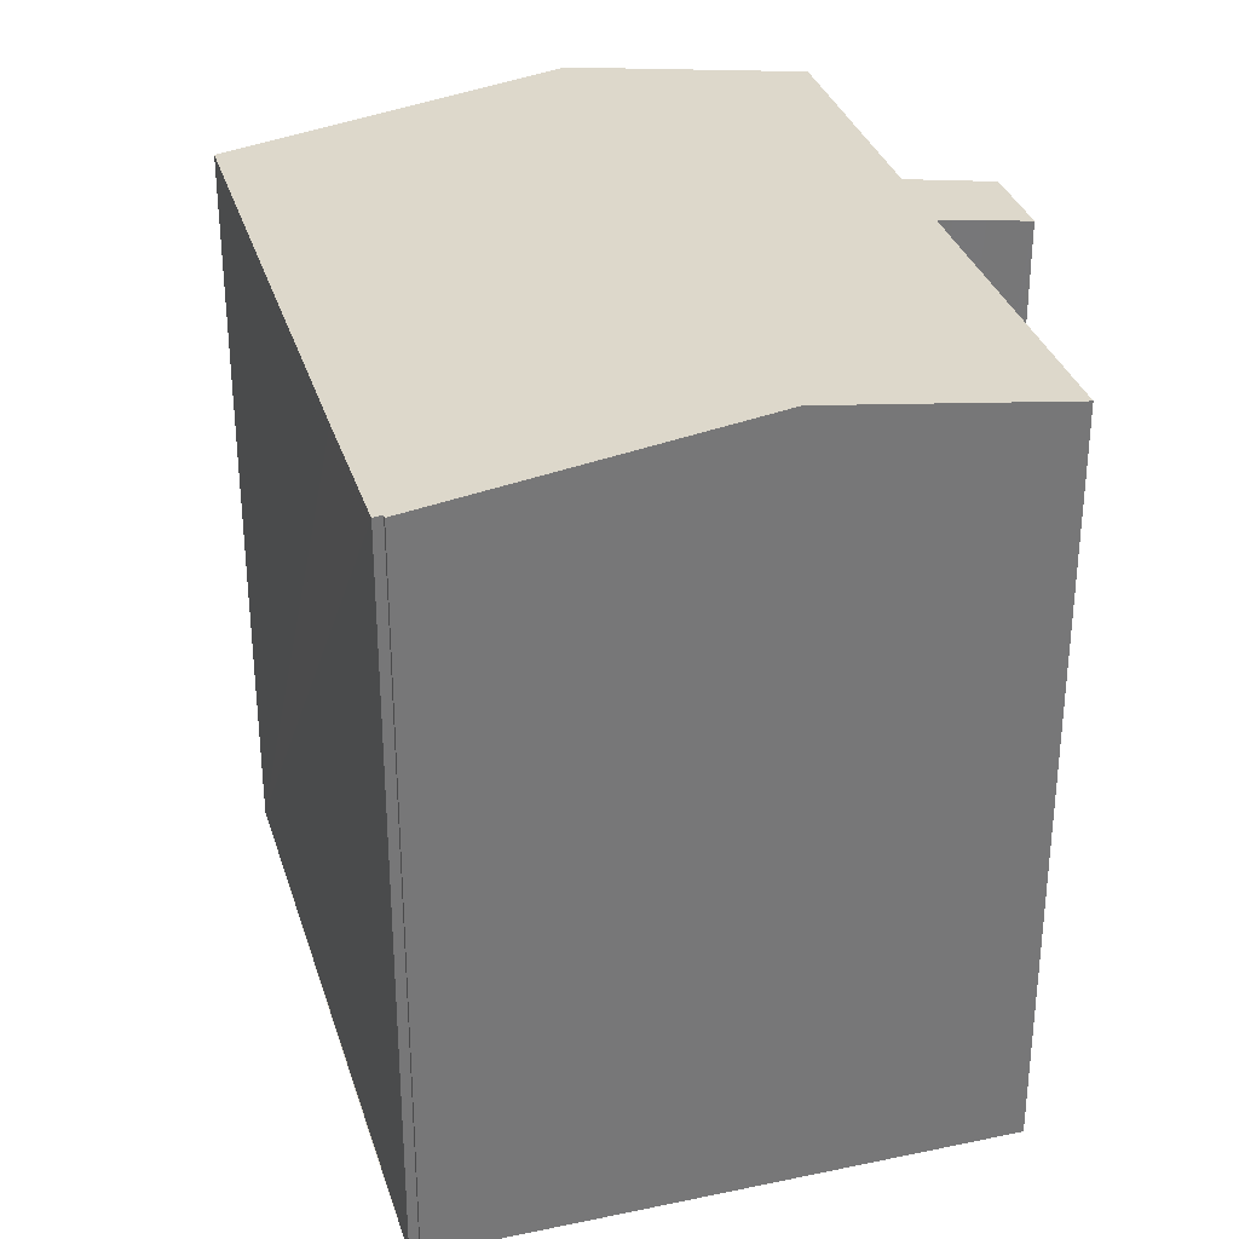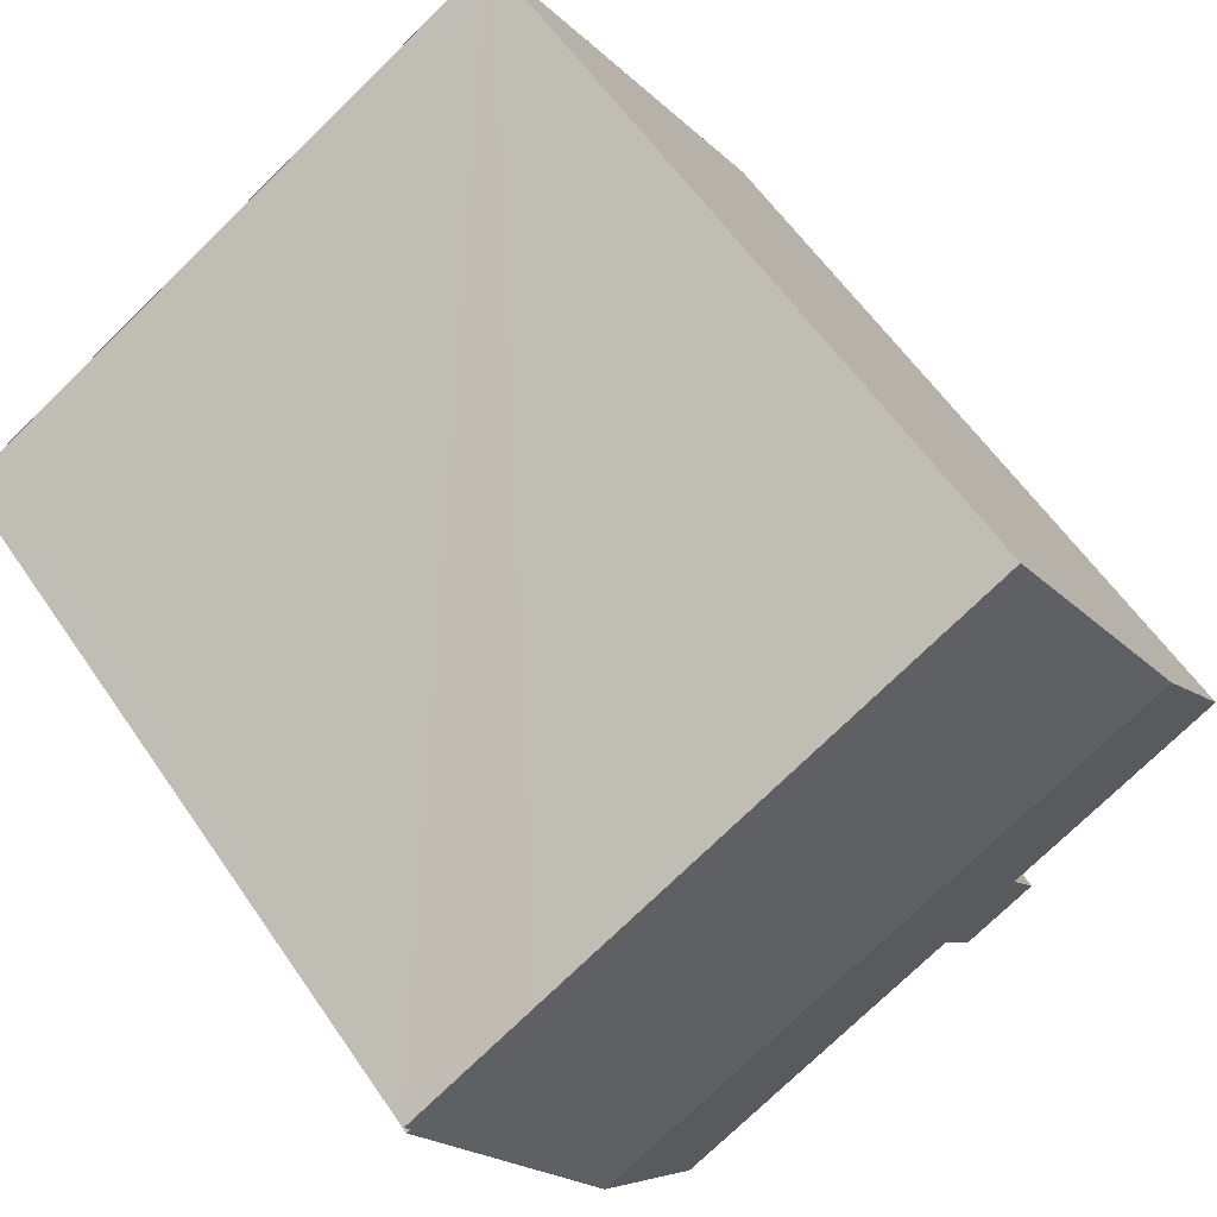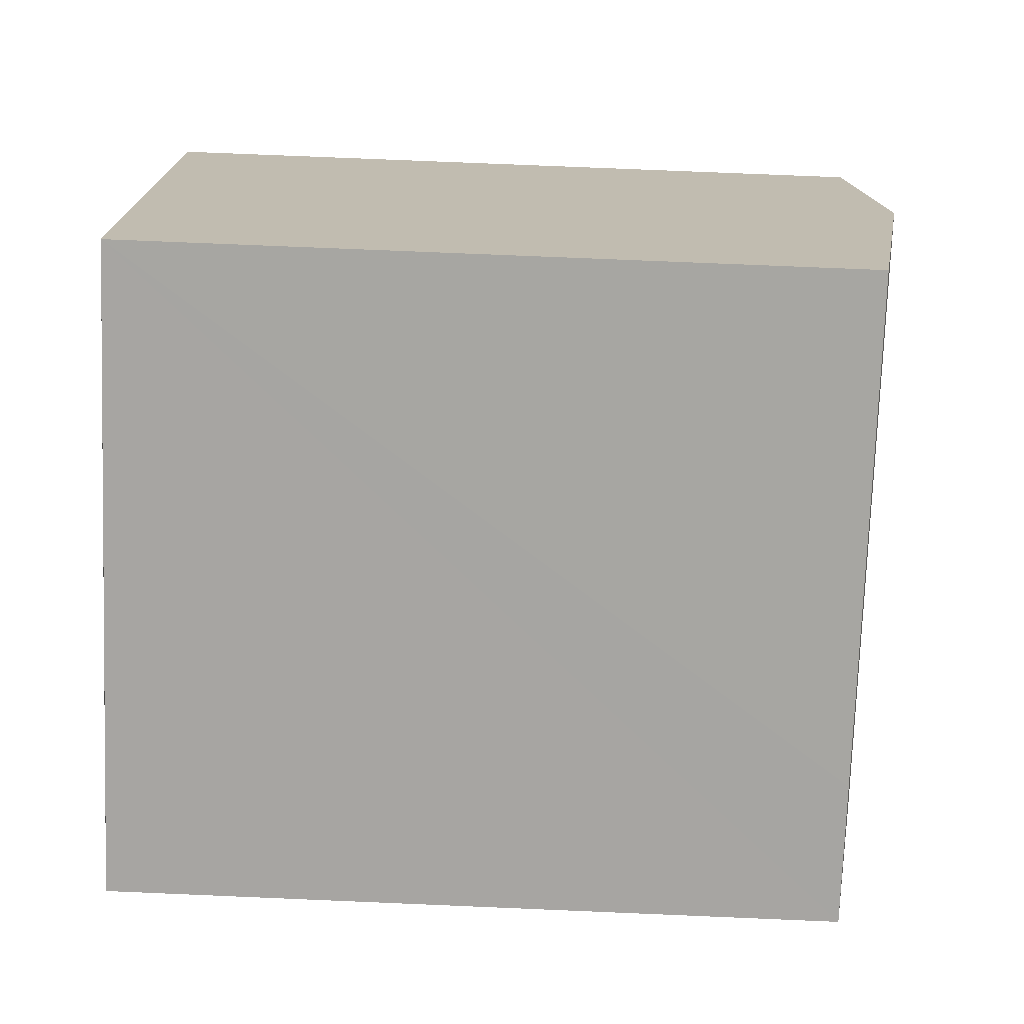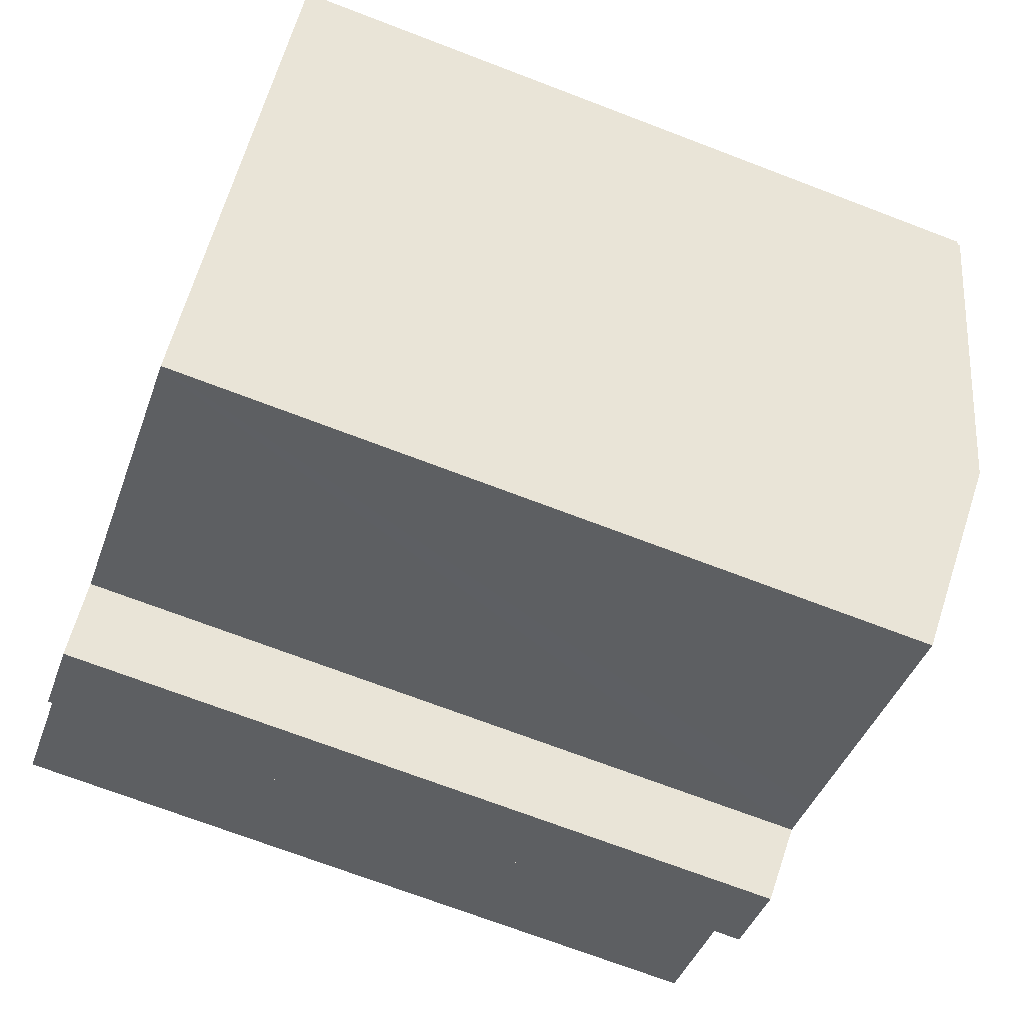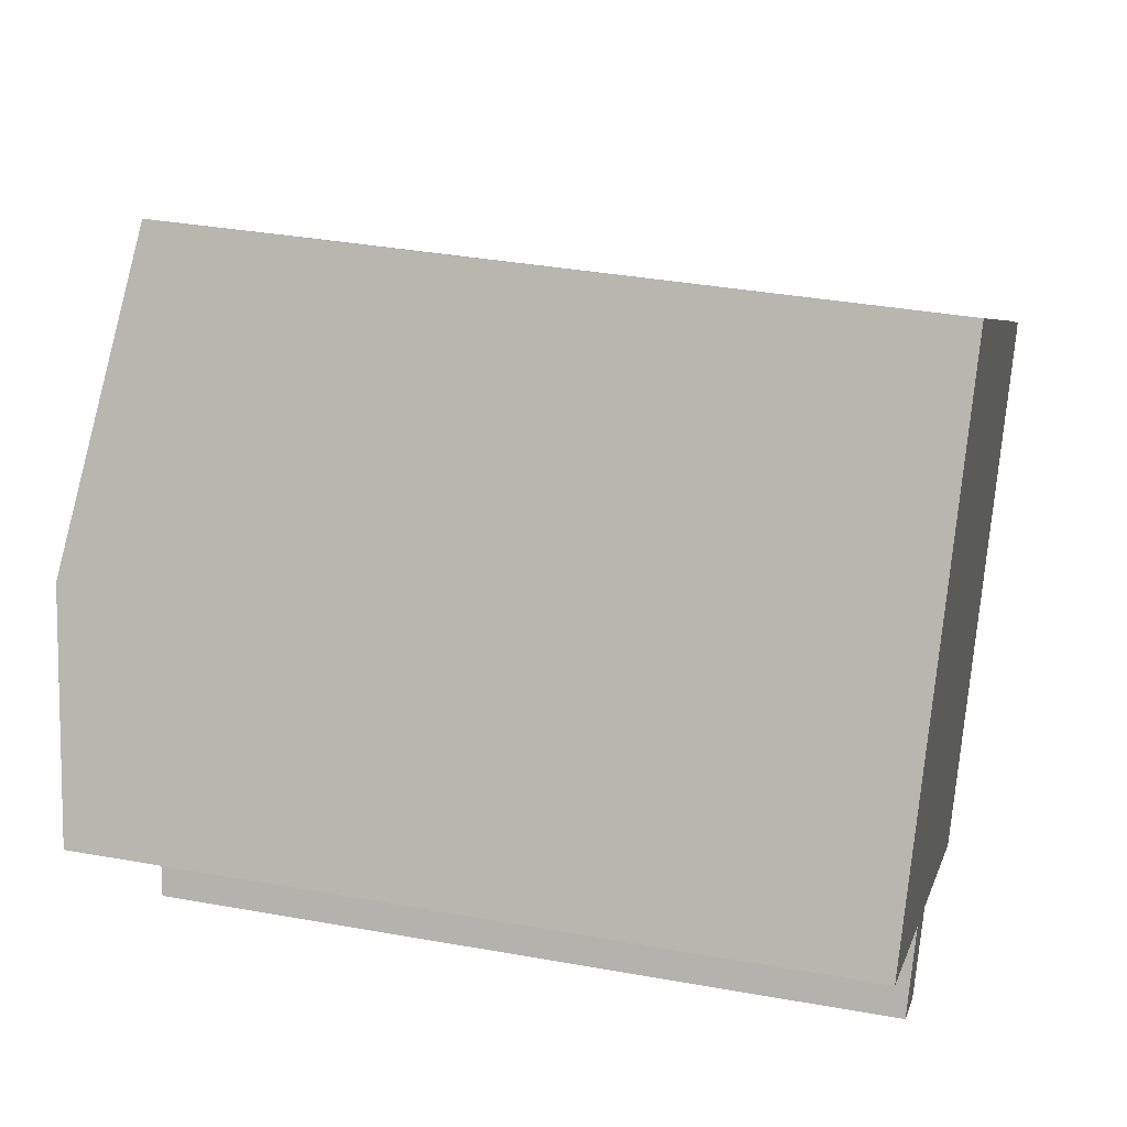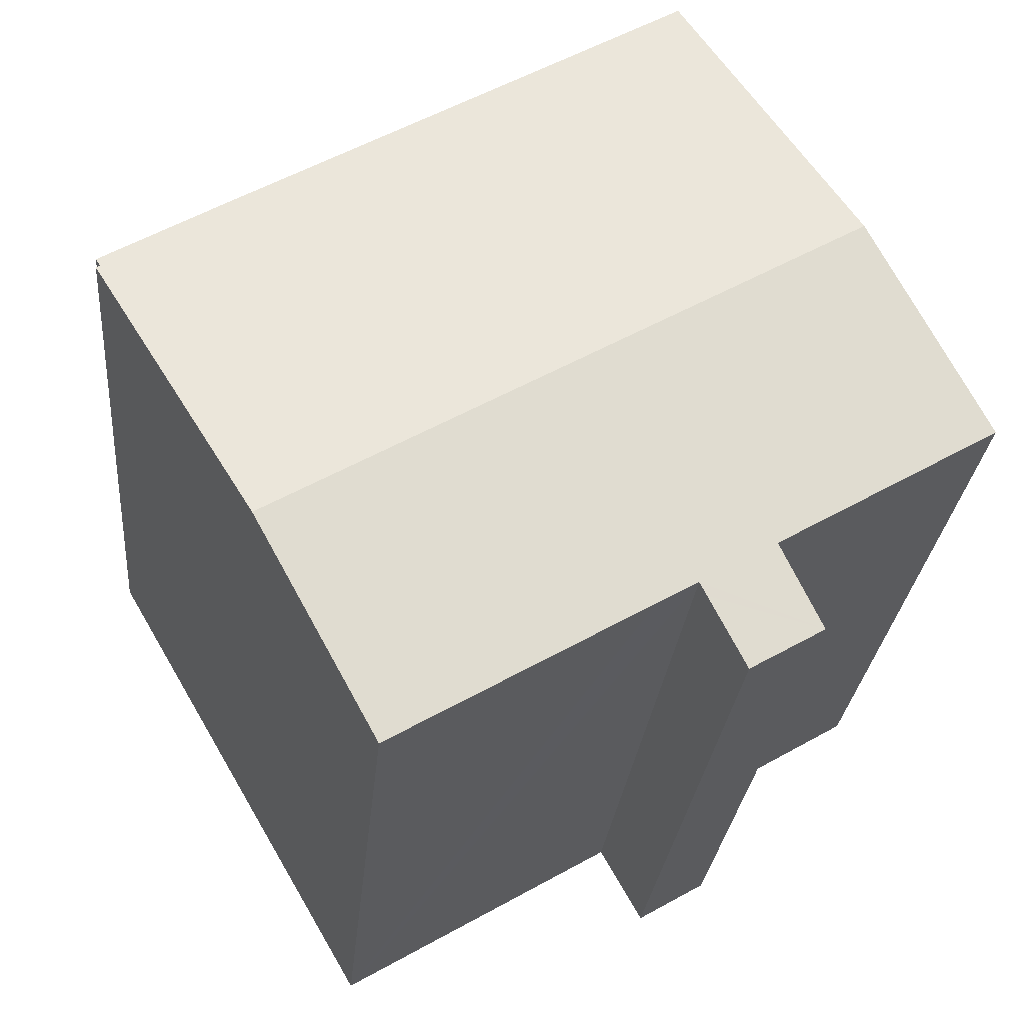
<metadata>
{"format":"obj","ext":"obj","renderer":"f3d","projection":"perspective","resolution":1024,"background":"white","views":[{"elev":32.9,"azim":104.1,"up":"+Y"},{"elev":59.1,"azim":145.9,"up":"+Z"},{"elev":75.6,"azim":92.4,"up":"+Z"},{"elev":-71.1,"azim":69.1,"up":"+Z"},{"elev":35.6,"azim":-76.6,"up":"+Z"},{"elev":-26.7,"azim":174.9,"up":"+Z"}]}
</metadata>
<code>
v  15.92 17.8 -3.012
v  19.5 16.8 3.317
v  19.58 16.8 3.267
v  16.75 16.77 5.185
v  6.582 16.77 11.11
v  2.762 17.8 4.664
v  19.6 16.77 3.496
v  3.944 16.77 -4.697
v  6.099 16.91 -4.774
v  5.596 16.77 -5.656
v  6.457 17.01 -4.144
v  6.621 17.06 -3.857
v  13.1 17.06 -7.629
v  13.19 17.06 -7.68
v  8.005 17.06 -4.655
v  7.513 17.06 -4.367
v  4.916 17.05 -2.884
v  4.769 17.01 -3.158
v  4.445 17.05 -2.601
v  0 17.05 1.044e-15
v  13.19 4.703e-16 -7.68
v  13.1 4.671e-16 -7.629
v  6.621 2.362e-16 -3.857
v  8.005 2.85e-16 -4.655
v  7.513 2.674e-16 -4.367
v  5.596 3.463e-16 -5.656
v  3.944 2.876e-16 -4.697
v  4.916 1.766e-16 -2.884
v  0 0 0
v  4.445 1.593e-16 -2.601
v  6.099 2.923e-16 -4.774
v  6.457 2.537e-16 -4.144
v  19.5 -2.031e-16 3.317
v  19.6 -2.141e-16 3.496
v  15.92 1.844e-16 -3.012
v  19.58 -2e-16 3.267
v  4.769 1.934e-16 -3.158
v  6.582 -6.805e-16 11.11
v  2.762 -2.856e-16 4.664
v  16.75 -3.175e-16 5.185
g defaultobject
f 1 2 3
f 2 1 4
f 4 1 5
f 5 1 6
f 4 7 2
f 8 9 10
f 9 8 11
f 11 8 12
f 13 1 14
f 1 13 15
f 1 15 6
f 6 15 16
f 6 16 12
f 6 12 17
f 17 12 8
f 17 8 18
f 6 17 19
f 6 19 20
f 21 13 14
f 13 21 15
f 15 21 16
f 16 21 12
f 12 21 22
f 12 22 23
f 23 22 24
f 23 24 25
f 26 8 10
f 8 26 27
f 28 19 17
f 19 28 20
f 20 28 29
f 29 28 30
f 23 11 12
f 11 23 9
f 9 23 10
f 10 23 31
f 10 31 26
f 31 23 32
f 7 33 2
f 33 7 34
f 1 21 14
f 21 1 3
f 21 3 35
f 35 3 36
f 18 28 17
f 28 18 8
f 28 8 27
f 28 27 37
f 29 6 20
f 6 29 5
f 5 29 38
f 38 29 39
f 38 4 5
f 4 38 7
f 7 38 34
f 34 38 40
f 33 3 2
f 3 33 36
f 40 33 34
f 33 35 36
f 35 33 40
f 35 40 38
f 35 38 39
f 35 39 21
f 21 39 22
f 22 39 24
f 24 39 25
f 25 39 29
f 25 29 23
f 23 29 30
f 23 30 28
f 23 28 32
f 28 31 32
f 31 28 37
f 31 37 26
f 26 37 27

</code>
